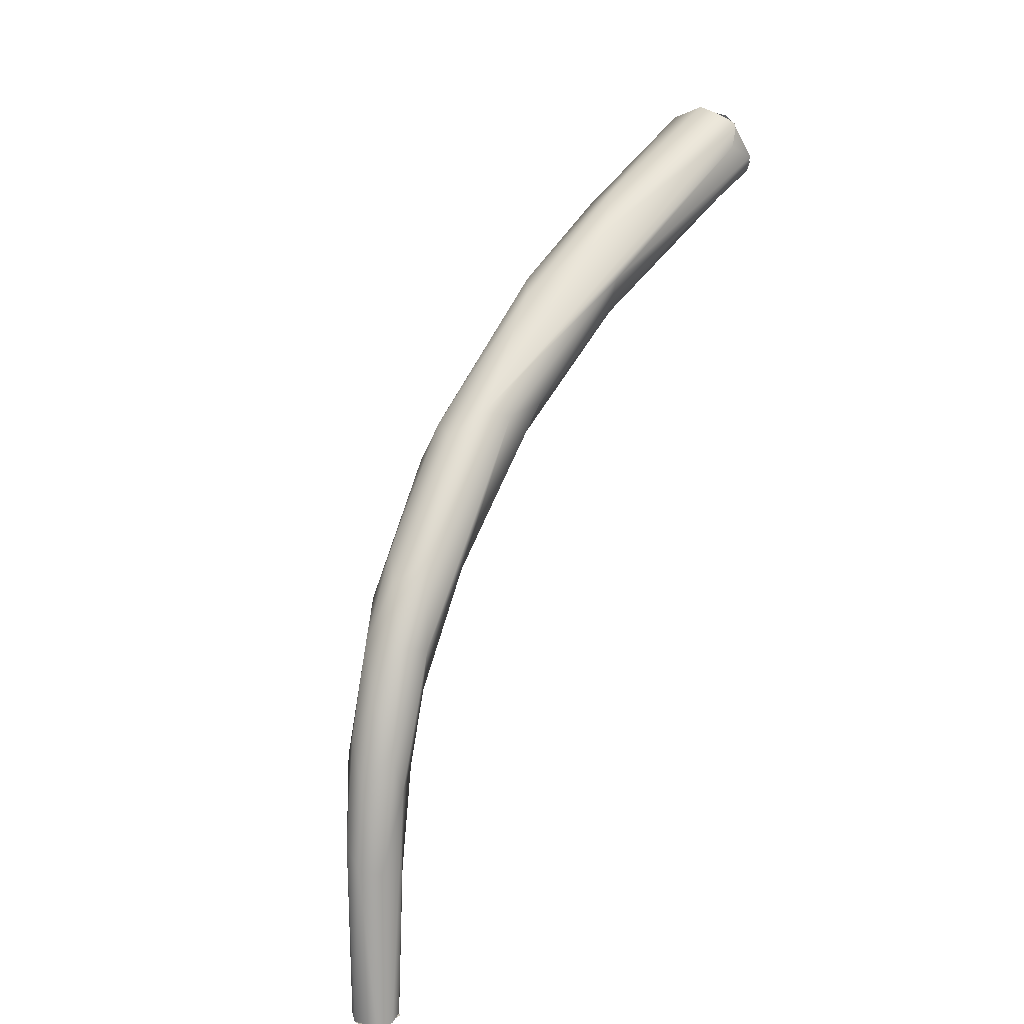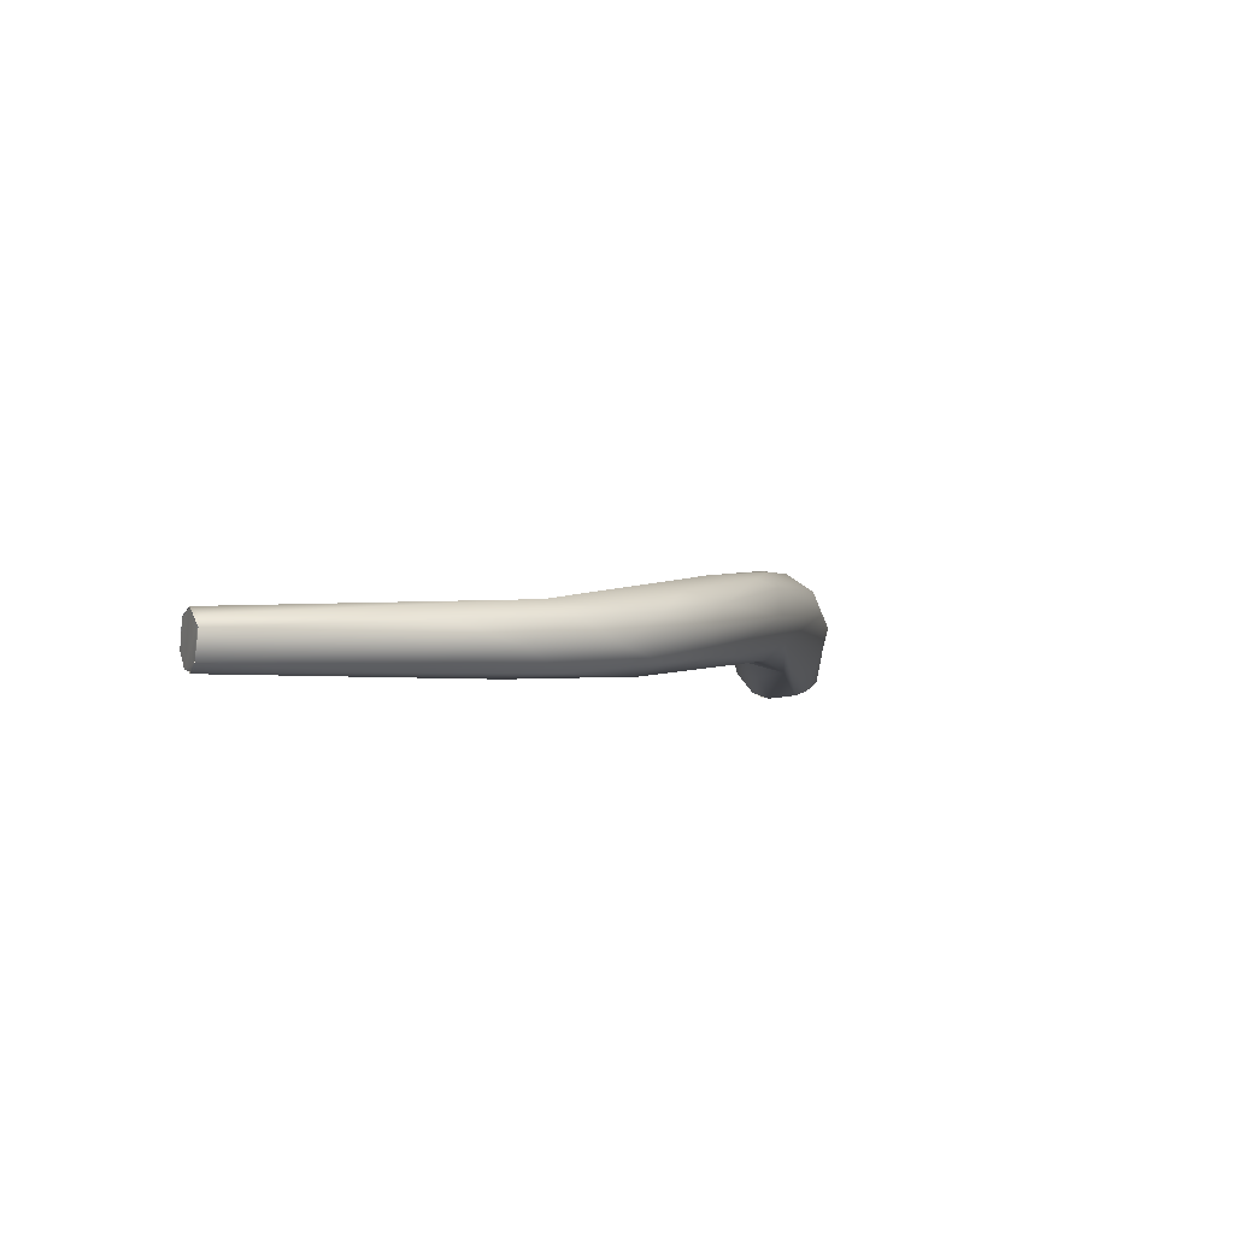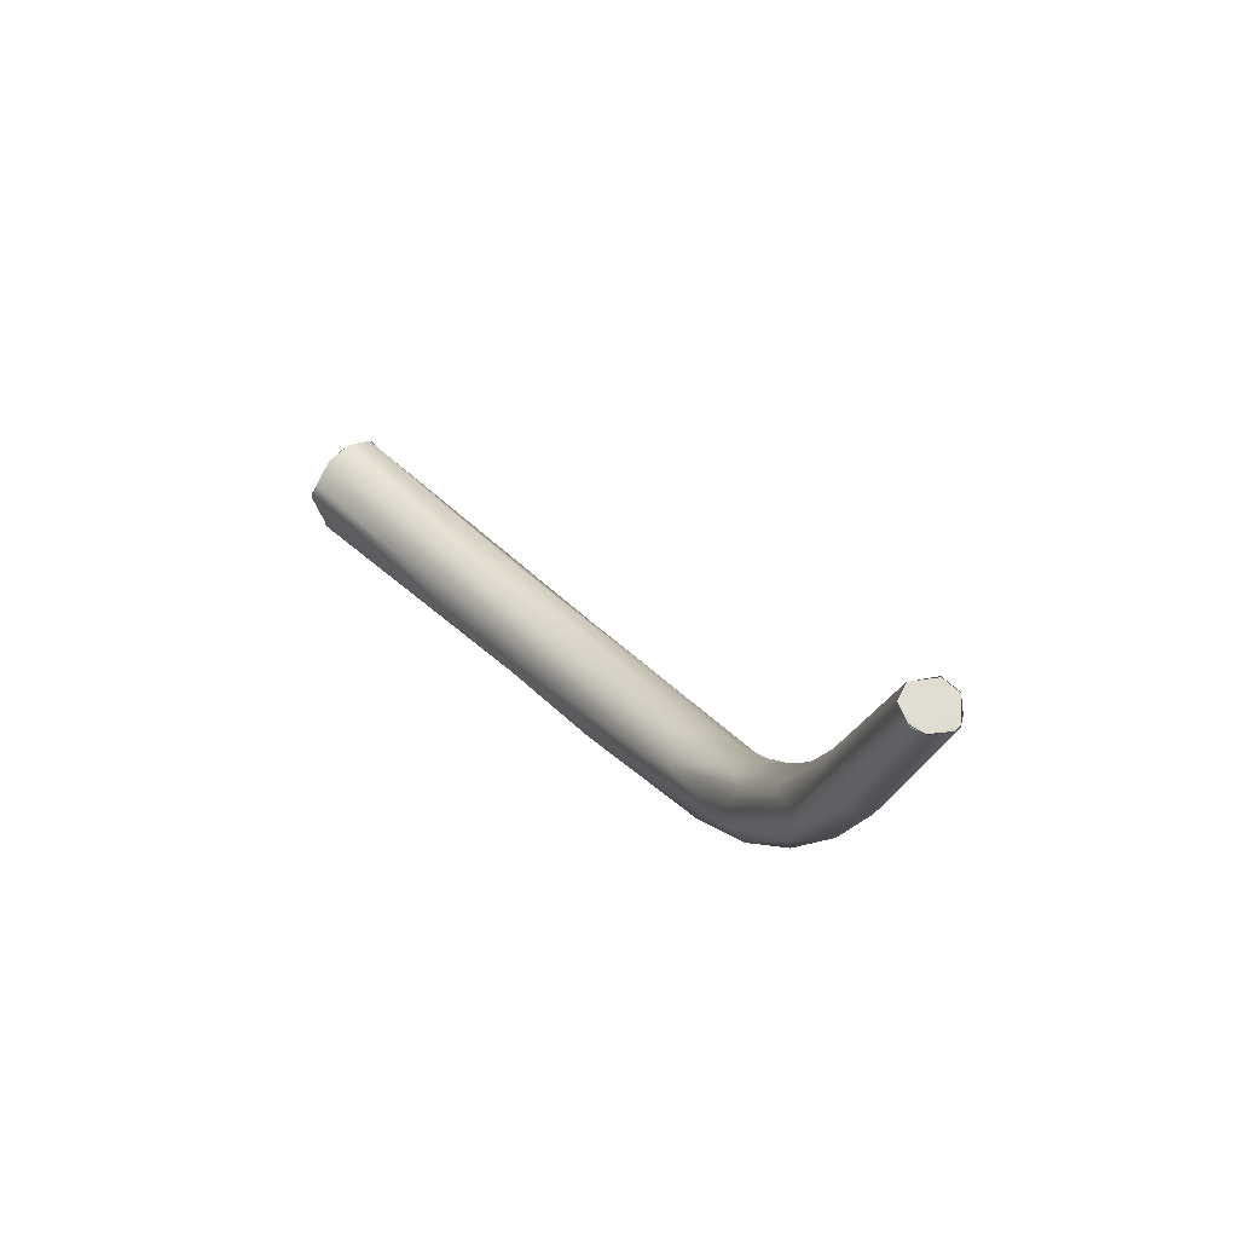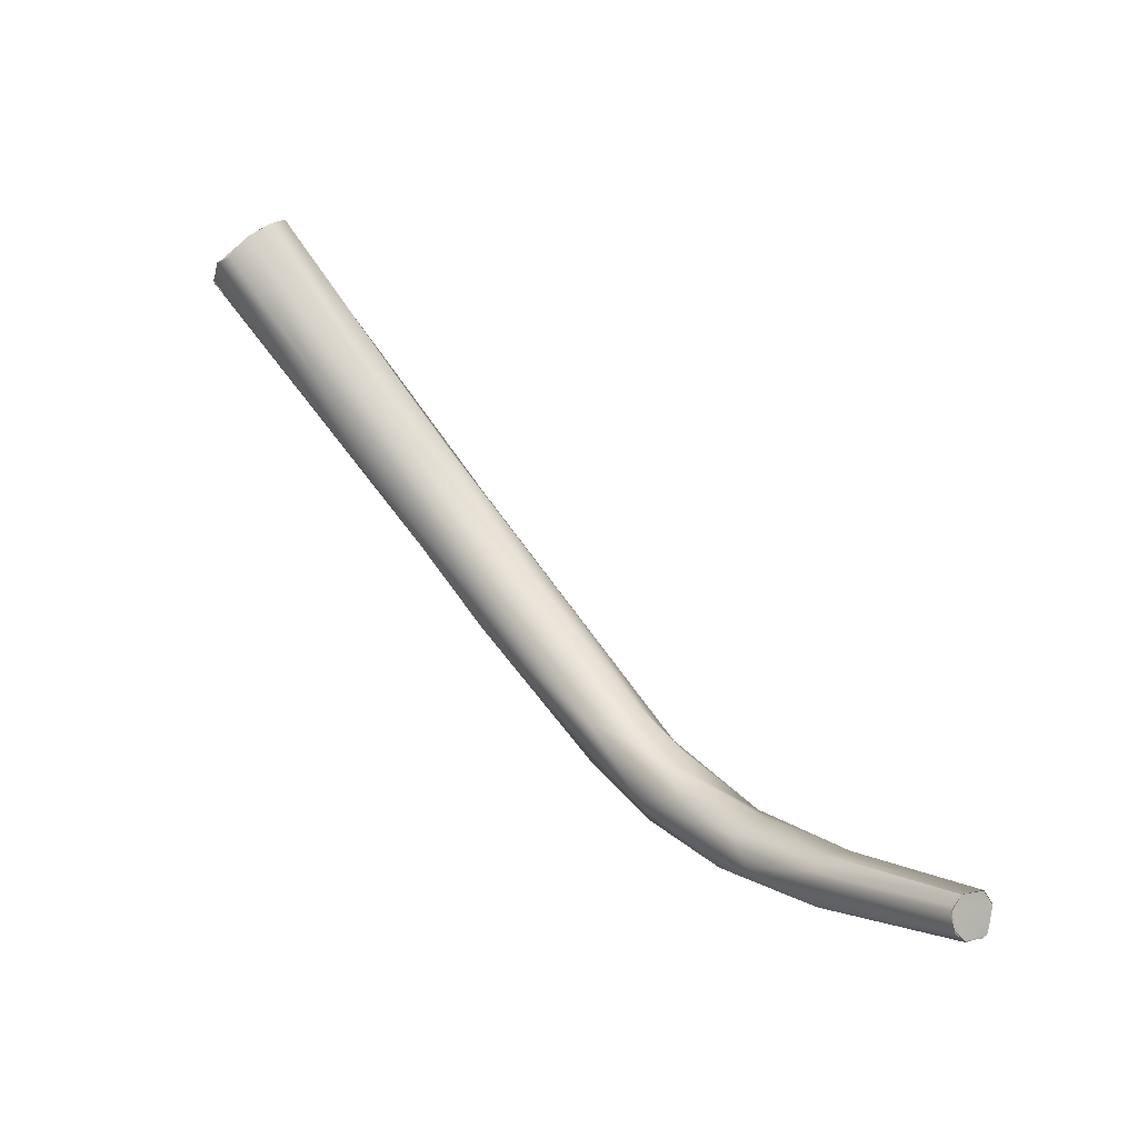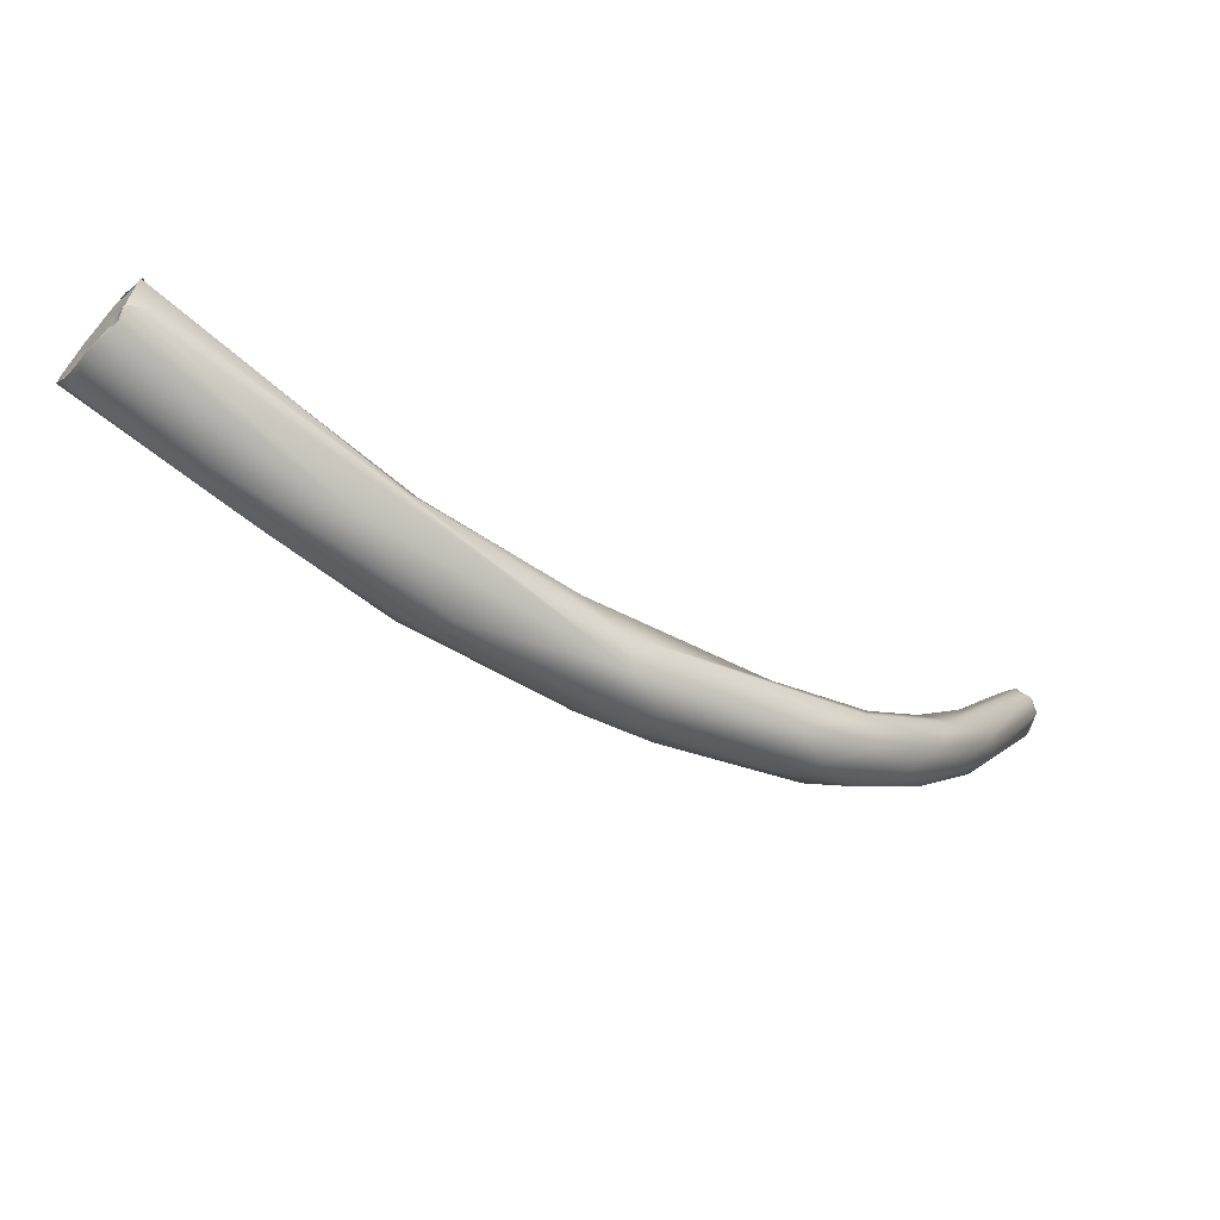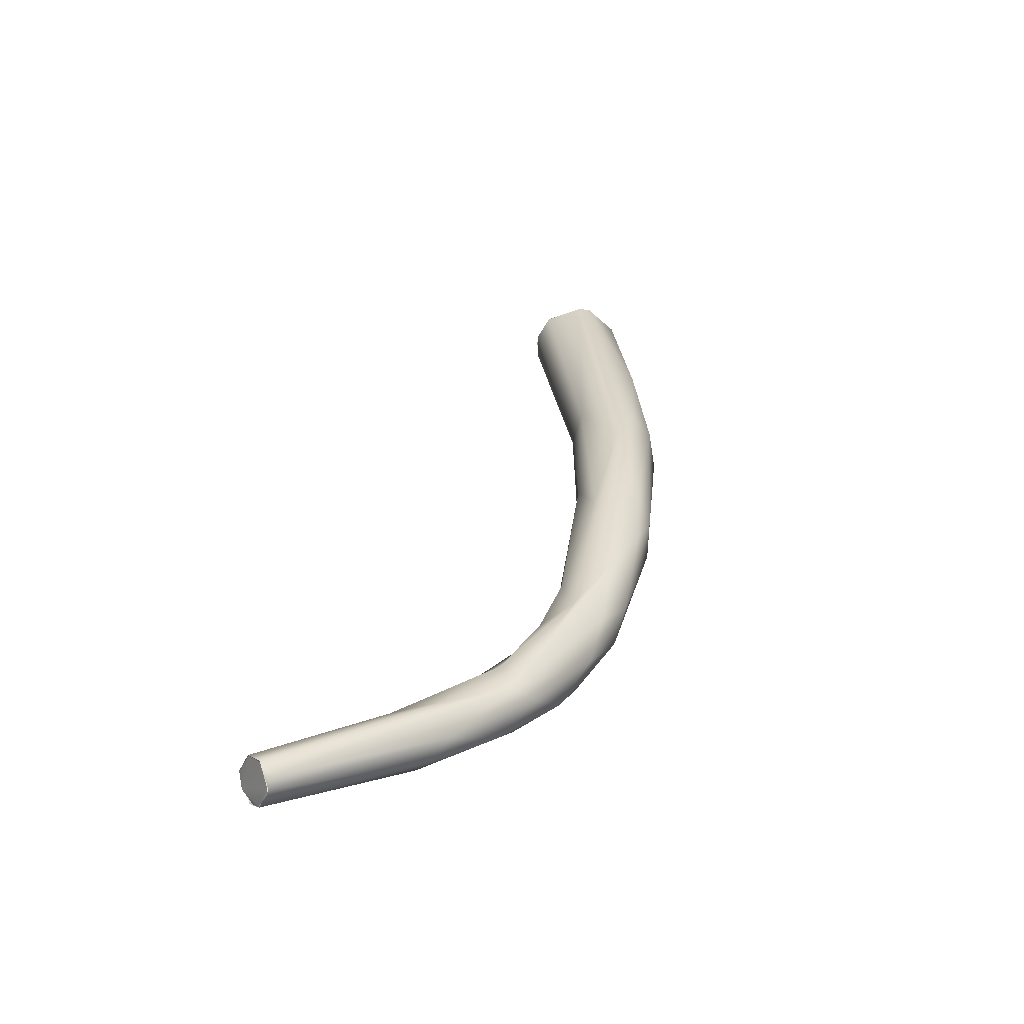
<metadata>
{"format":"obj","ext":"obj","renderer":"f3d","projection":"perspective","resolution":1024,"background":"white","views":[{"elev":-52.5,"azim":-40.2,"up":"+Y"},{"elev":-57.7,"azim":-145.3,"up":"+Y"},{"elev":-44.5,"azim":126.7,"up":"+Y"},{"elev":-23.4,"azim":99.6,"up":"+Y"},{"elev":57.7,"azim":-88.1,"up":"+Z"},{"elev":-23.9,"azim":-162.6,"up":"+Y"}]}
</metadata>
<code>
o FJ2451.obj_grp1.1154
v -0.2567 -0.6102 5.676
v -0.2543 -0.5882 5.688
v -0.251 -0.6281 5.657
v -0.2581 -0.6019 5.687
v -0.2552 -0.6447 5.659
v -0.2561 -0.6124 5.691
v -0.2516 -0.6584 5.656
v -0.2453 -0.5405 5.718
v -0.2423 -0.5516 5.706
v -0.2512 -0.5583 5.728
v -0.25 -0.5445 5.727
v -0.238 -0.5066 5.75
v -0.2508 -0.6536 5.644
v -0.2304 -0.6886 5.607
v -0.248 -0.6706 5.638
v -0.2417 -0.6481 5.64
v -0.2396 -0.5929 5.679
v -0.2464 -0.6524 5.669
v -0.2241 -0.5361 5.719
v -0.2504 -0.6053 5.703
v -0.241 -0.603 5.706
v -0.2089 -0.4553 5.773
v -0.2369 -0.5334 5.754
v -0.2127 -0.4551 5.776
v -0.2368 -0.51 5.761
v -0.221 -0.4625 5.783
v -0.2177 -0.4658 5.794
v -0.2358 -0.6902 5.617
v -0.2314 -0.6574 5.634
v -0.2245 -0.6789 5.612
v -0.2342 -0.6361 5.652
v -0.2388 -0.6871 5.632
v -0.2403 -0.676 5.648
v -0.2294 -0.5817 5.693
v -0.2296 -0.6321 5.666
v -0.228 -0.5942 5.698
v -0.218 -0.5422 5.727
v -0.2309 -0.5899 5.711
v -0.2247 -0.5449 5.748
v -0.2093 -0.4553 5.774
v -0.2135 -0.4559 5.777
v -0.2036 -0.4834 5.795
v -0.2177 -0.4603 5.785
v -0.2177 -0.4603 5.785
v -0.1902 -0.4644 5.775
v -0.2056 -0.477 5.799
v -0.2174 -0.4658 5.793
v -0.2108 -0.4737 5.8
v -0.2109 -0.4746 5.799
v -0.2135 -0.4706 5.797
v -0.2242 -0.7045 5.608
v -0.2263 -0.6593 5.642
v -0.2246 -0.6975 5.624
v -0.2305 -0.6435 5.668
v -0.2312 -0.6724 5.651
v -0.2217 -0.6739 5.637
v -0.1958 -0.4594 5.771
v -0.2179 -0.5459 5.736
v -0.1873 -0.4707 5.782
v -0.2081 -0.5172 5.761
v -0.1967 -0.4591 5.771
v -0.2068 -0.4755 5.8
v -0.2068 -0.4754 5.8
v -0.2052 -0.4756 5.799
v -0.2068 -0.4754 5.8
v -0.2117 -0.6974 5.589
v -0.2156 -0.7093 5.589
v -0.2094 -0.7165 5.588
v -0.2128 -0.6858 5.608
v -0.1979 -0.7018 5.582
v -0.212 -0.6907 5.619
v -0.2121 -0.7012 5.615
v -0.1895 -0.465 5.775
v -0.1883 -0.4671 5.777
v -0.1893 -0.4769 5.789
v -0.1983 -0.4759 5.795
v -0.1927 -0.477 5.794
v -0.204 -0.4821 5.795
v -0.2052 -0.4756 5.799
v -0.1728 -0.7269 5.541
v -0.1758 -0.7313 5.542
v -0.2027 -0.7176 5.593
v -0.1941 -0.709 5.593
v -0.188 -0.4722 5.783
v -0.1908 -0.4754 5.79
v -0.1908 -0.4754 5.79
v -0.1893 -0.4769 5.789
v -0.1878 -0.472 5.783
v -0.1913 -0.4772 5.793
v -0.1913 -0.4772 5.793
v -0.1696 -0.7386 5.549
v -0.1951 -0.703 5.59
v -0.1651 -0.7363 5.552
v -0.1679 -0.724 5.543
v -0.1751 -0.7353 5.543
v -0.1631 -0.7314 5.553
v -0.1681 -0.7242 5.543
v -0.1622 -0.7314 5.553
v -0.1729 -0.7272 5.541
v -0.1748 -0.7349 5.543
v -0.1741 -0.7365 5.544
v -0.1692 -0.7382 5.549
v -0.1623 -0.7265 5.55
v -0.1623 -0.7299 5.552
v -0.1623 -0.7265 5.55
v -0.1623 -0.7265 5.55
v -0.1664 -0.7368 5.552
f 2 3 1
f 4 1 5
f 4 5 6
f 6 5 7
f 2 8 9
f 2 1 4
f 11 8 2
f 2 4 11
f 4 10 11
f 6 10 4
f 11 12 8
f 13 3 14
f 13 15 5
f 3 13 1
f 15 7 5
f 9 3 2
f 1 13 5
f 9 19 17
f 3 9 16
f 16 9 17
f 6 18 20
f 7 18 6
f 20 18 21
f 22 19 9
f 10 6 20
f 8 24 9
f 12 24 8
f 23 10 20
f 12 26 24
f 26 12 25
f 12 11 25
f 10 25 11
f 10 23 25
f 25 27 26
f 14 28 15
f 16 29 30
f 3 16 14
f 13 14 15
f 16 31 29
f 7 15 32
f 16 17 31
f 33 7 32
f 7 33 18
f 17 34 31
f 34 35 31
f 35 34 36
f 19 34 17
f 19 37 34
f 21 38 39
f 21 39 20
f 9 24 22
f 20 39 42
f 43 24 26
f 44 45 41
f 25 23 27
f 20 46 23
f 47 45 44
f 27 43 26
f 45 47 48
f 23 49 27
f 50 27 49
f 16 30 14
f 32 28 51
f 29 52 30
f 32 15 28
f 32 53 33
f 29 31 52
f 33 53 55
f 52 31 35
f 35 54 52
f 55 18 33
f 35 36 54
f 54 55 56
f 18 55 21
f 38 54 36
f 21 54 38
f 21 55 54
f 37 36 34
f 58 38 36
f 38 58 39
f 36 37 58
f 37 19 57
f 37 59 58
f 39 58 60
f 61 40 45
f 57 19 22
f 45 40 41
f 20 42 46
f 48 62 45
f 49 23 63
f 23 46 63
f 66 14 30
f 69 70 30
f 67 28 14
f 28 67 51
f 68 51 67
f 69 52 56
f 53 32 51
f 69 30 52
f 71 55 72
f 56 55 71
f 54 56 52
f 72 55 53
f 57 73 37
f 59 37 73
f 60 58 59
f 75 60 59
f 76 45 62
f 77 42 39
f 77 39 60
f 78 64 65
f 79 42 77
f 80 81 14
f 14 81 67
f 30 70 66
f 82 51 68
f 82 53 51
f 71 69 56
f 71 72 83
f 72 53 82
f 74 45 84
f 45 76 84
f 85 84 76
f 86 87 88
f 89 87 86
f 90 85 76
f 77 60 75
f 92 70 69
f 69 71 92
f 82 93 72
f 14 66 80
f 66 70 94
f 67 81 95
f 95 68 67
f 71 83 92
f 82 68 91
f 83 72 96
f 66 94 80
f 97 98 99
f 92 94 70
f 81 80 95
f 99 98 100
f 68 95 91
f 102 101 100
f 98 102 100
f 103 92 83
f 104 83 96
f 93 96 72
f 93 82 91
f 105 94 92
f 103 83 104
f 97 106 98
f 98 107 102

</code>
